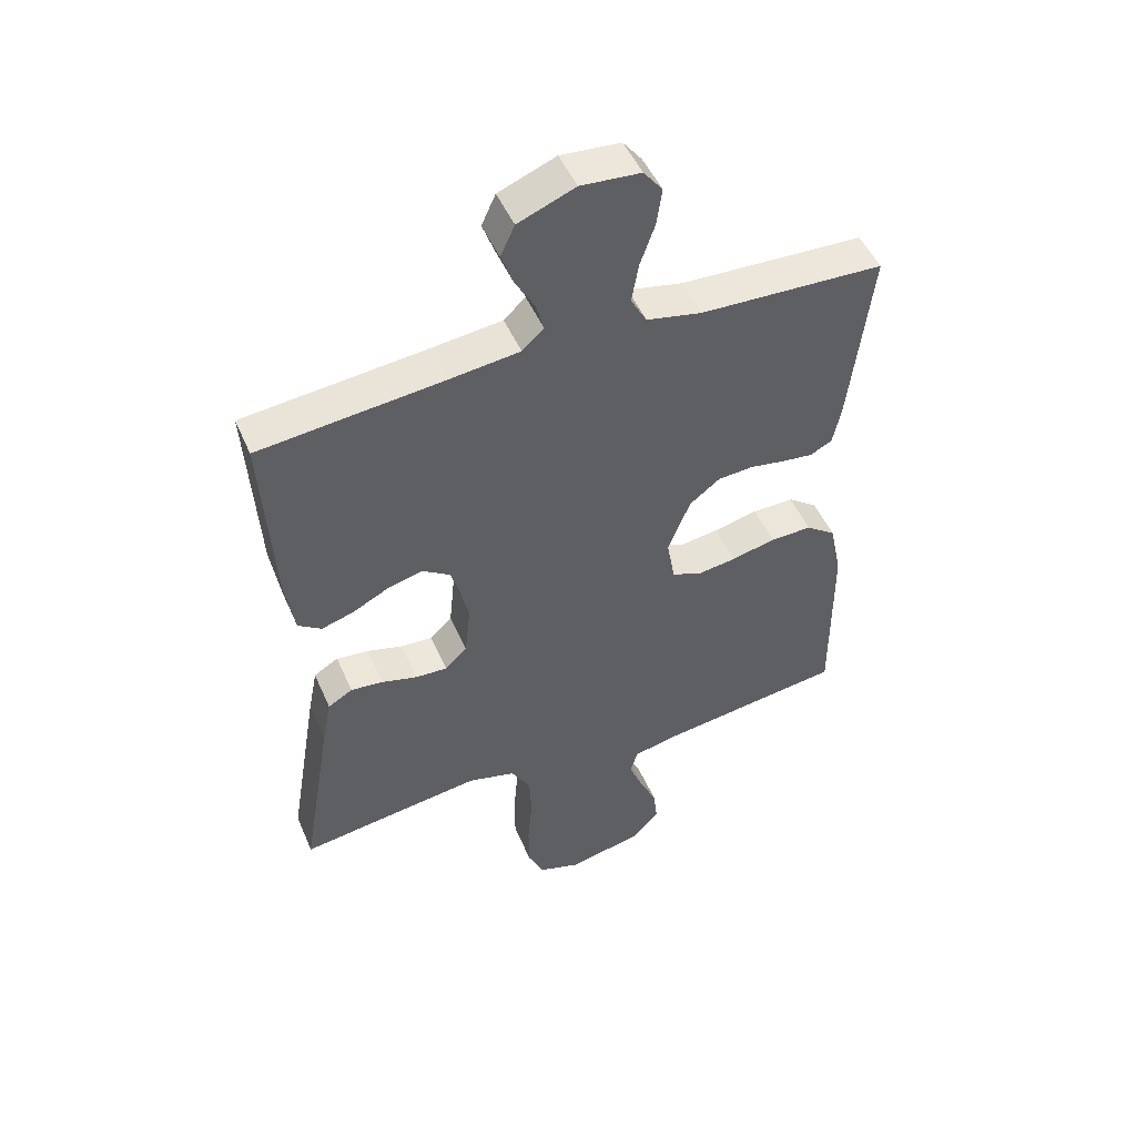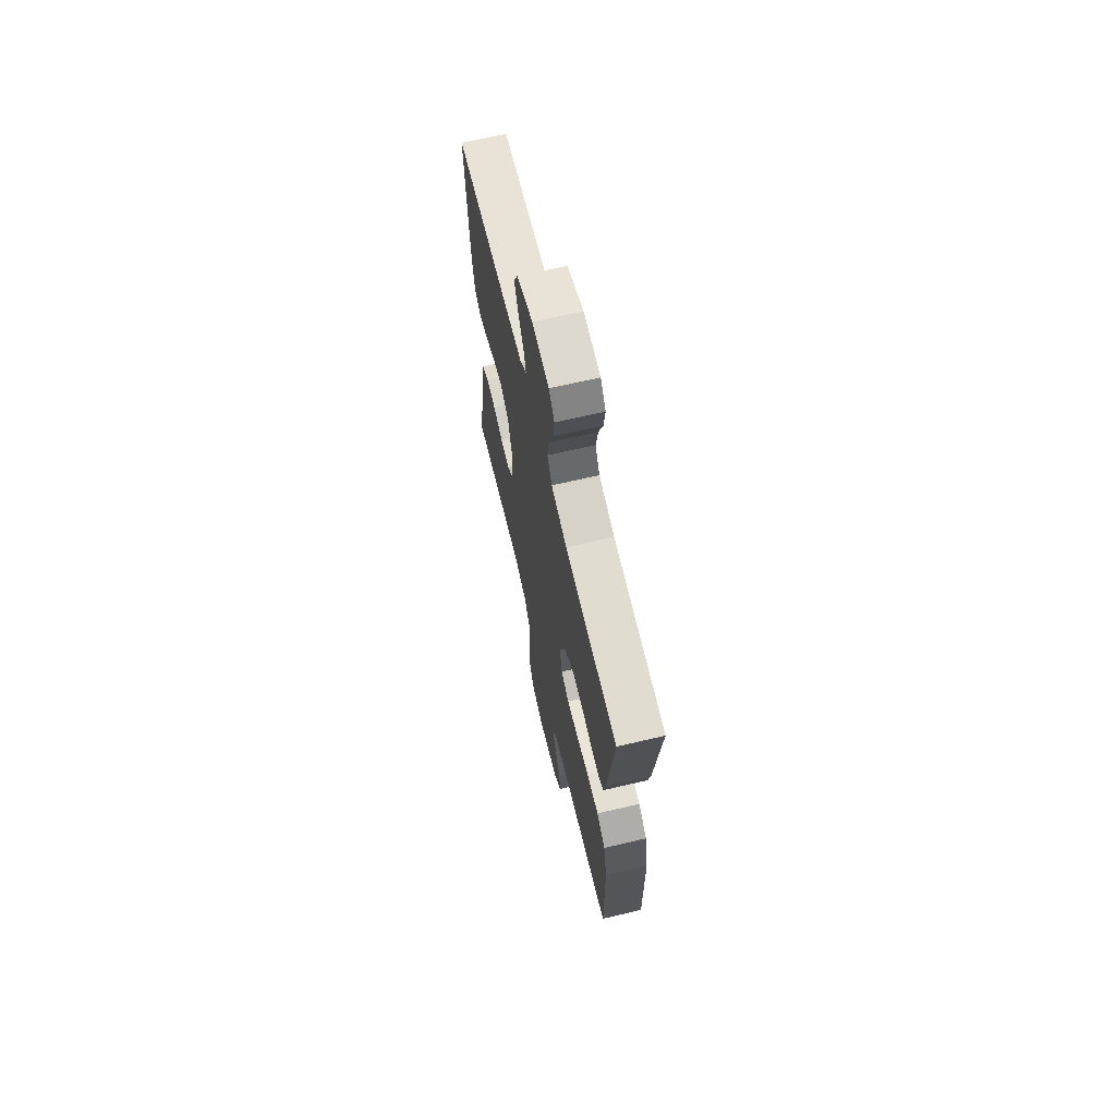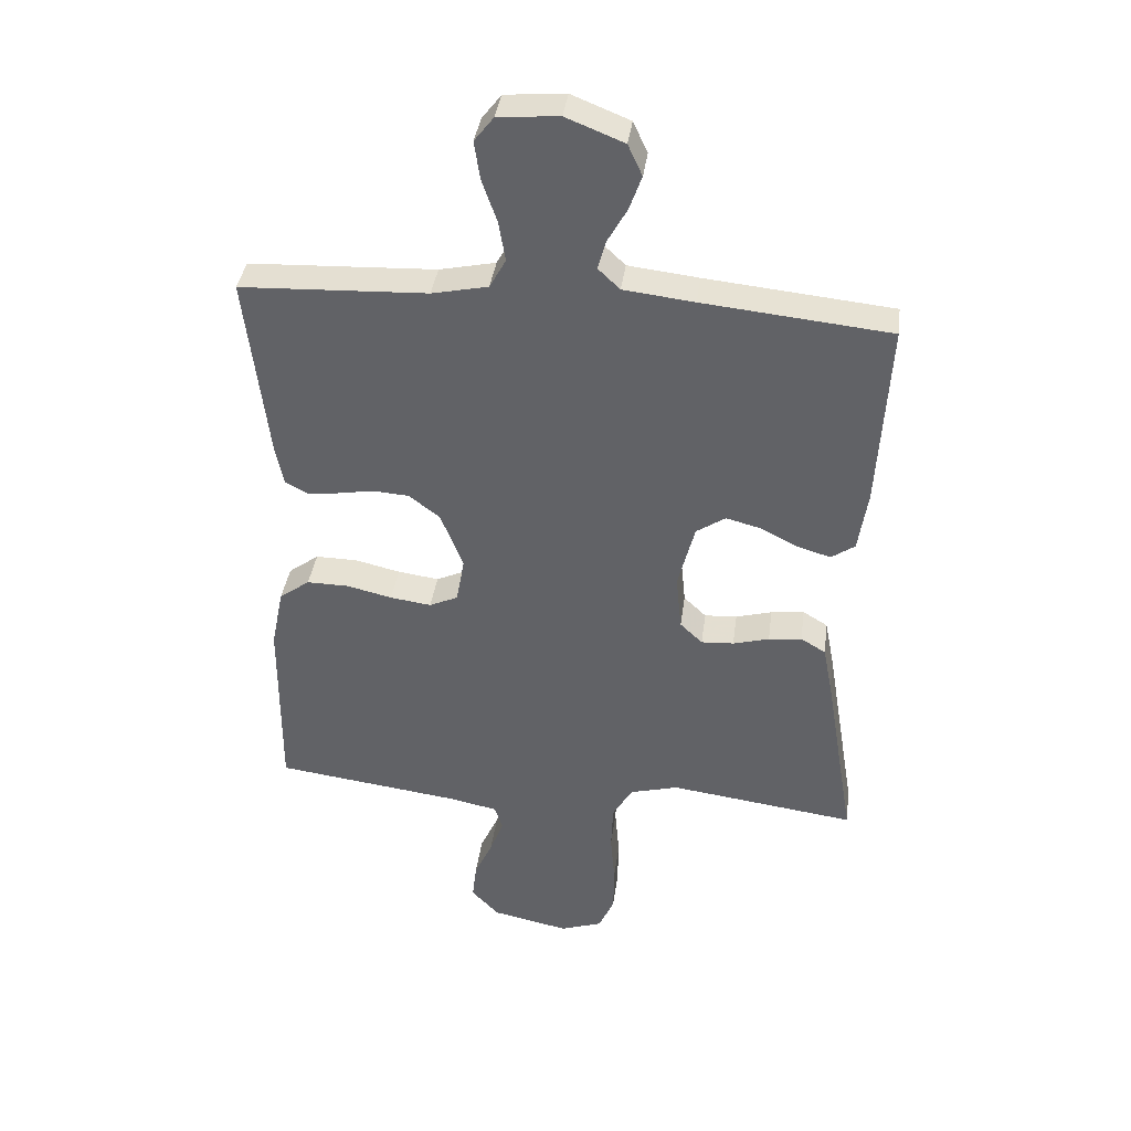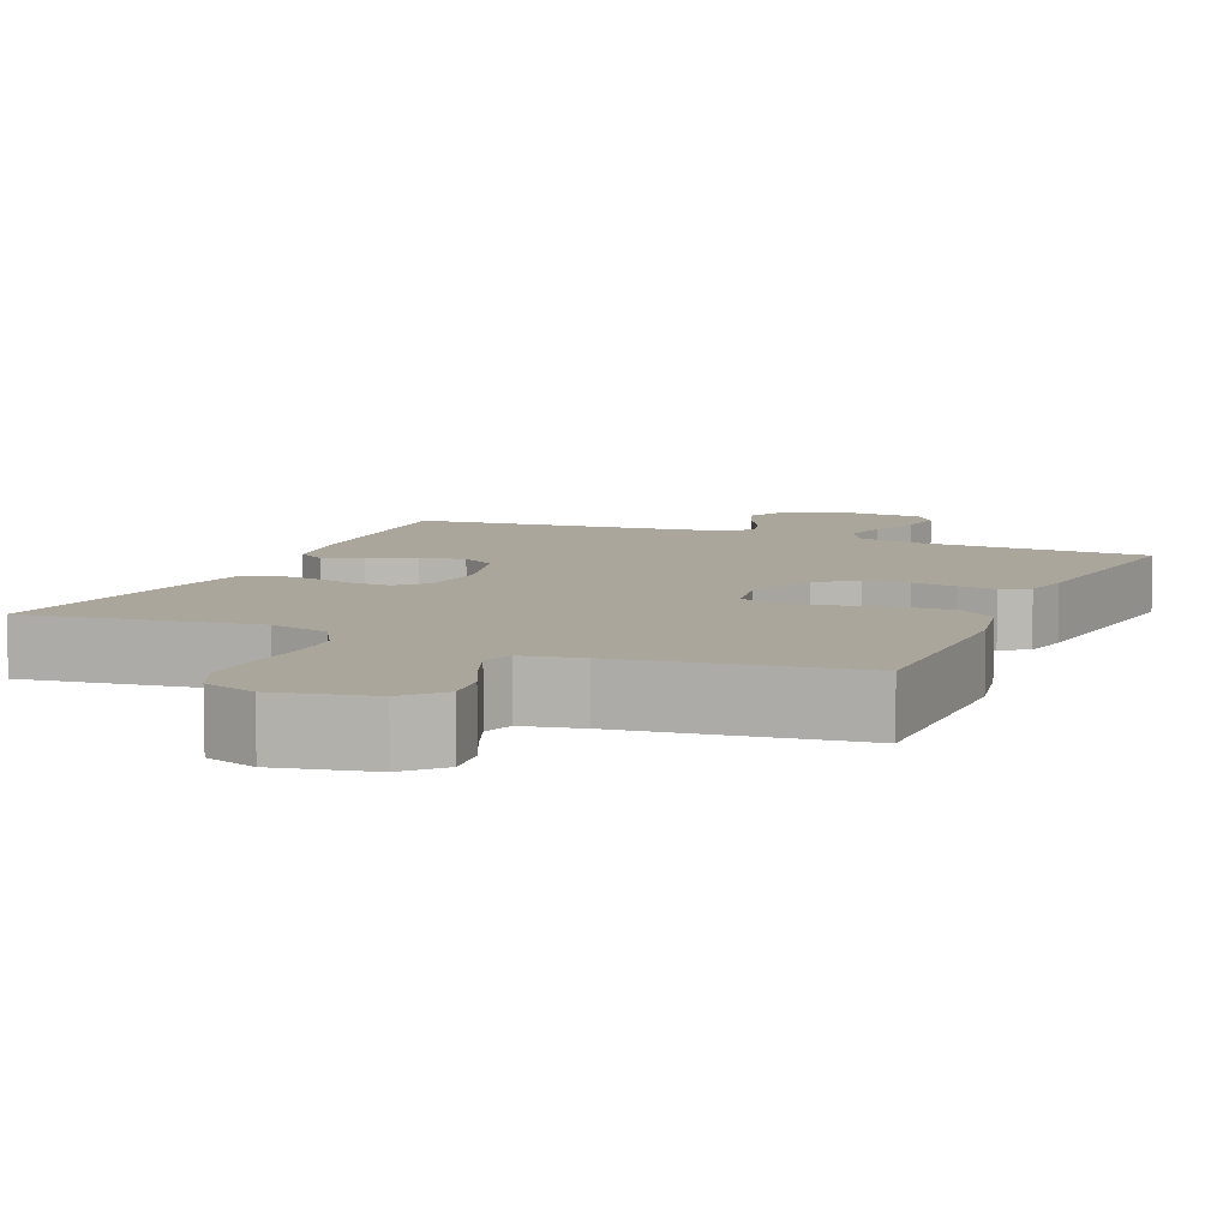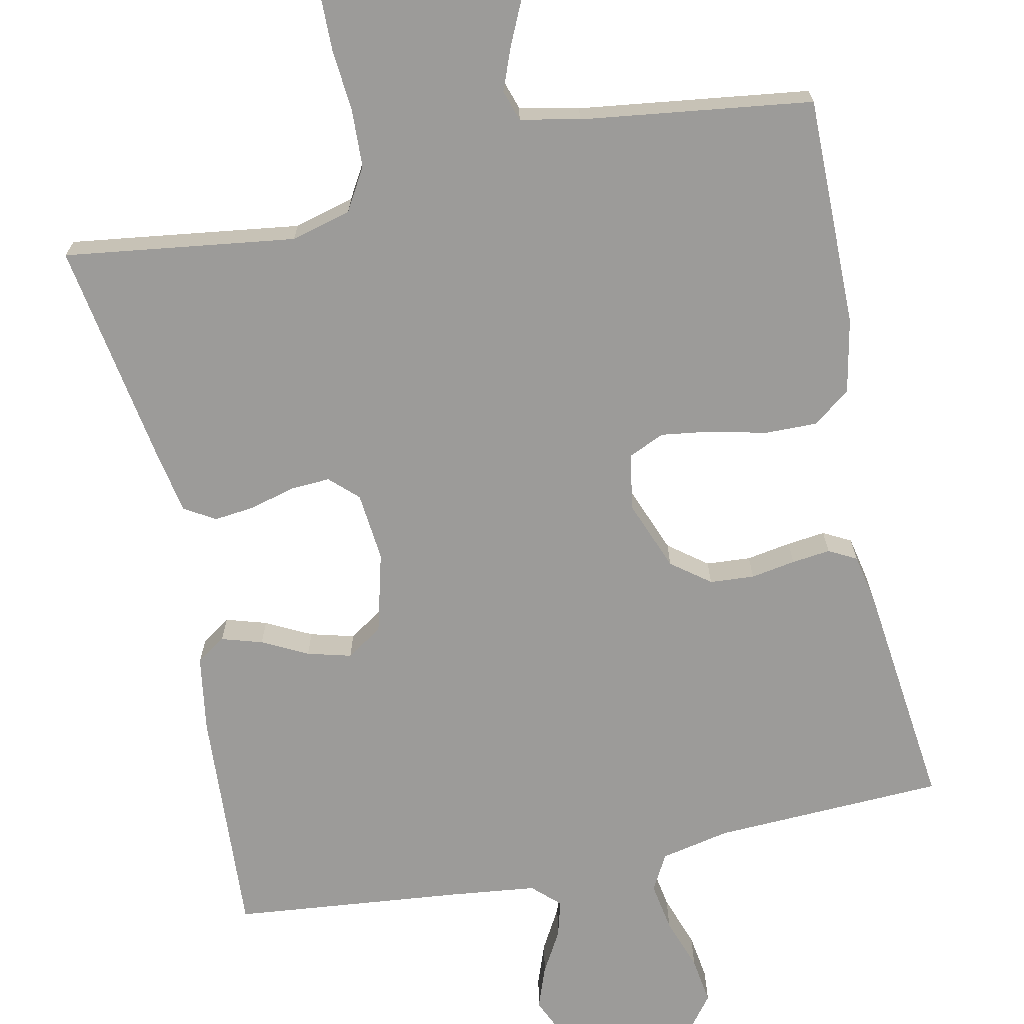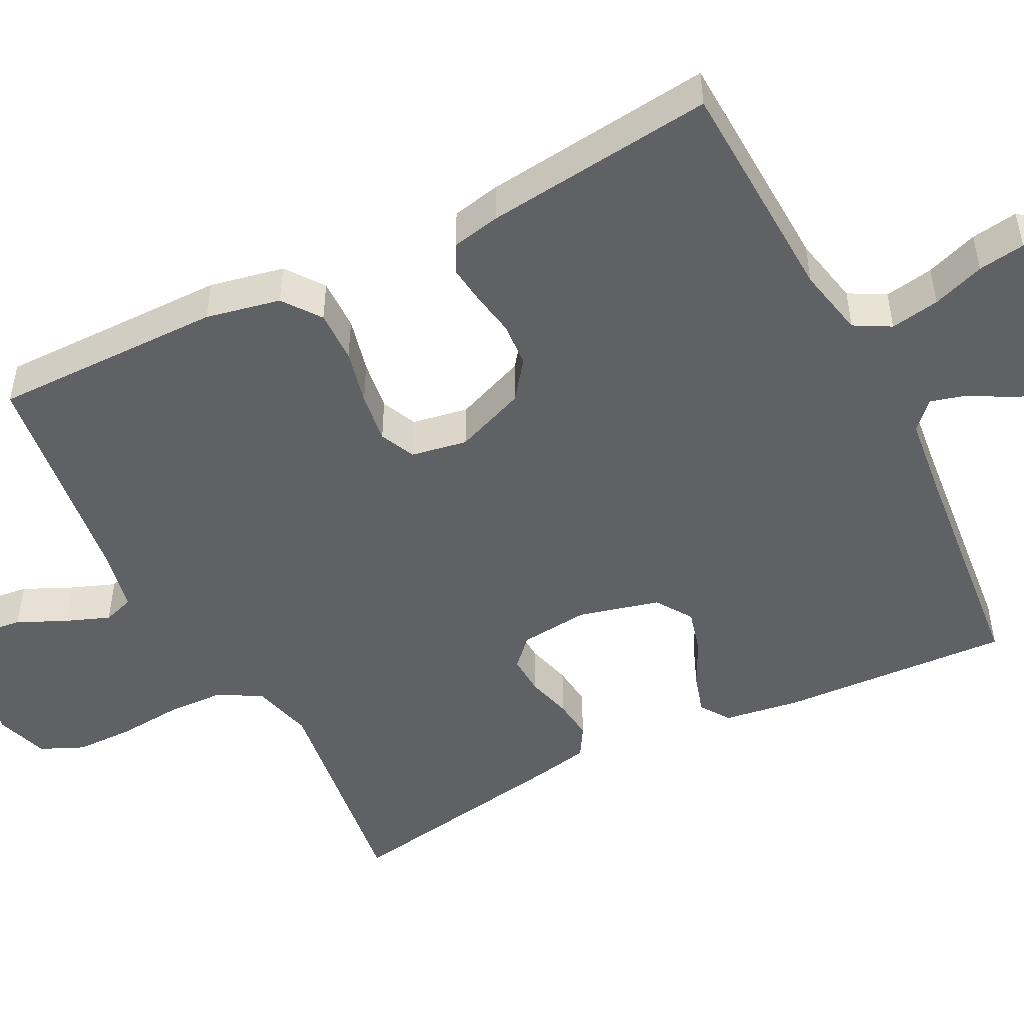
<metadata>
{"format":"obj","ext":"obj","renderer":"f3d","projection":"perspective","resolution":1024,"background":"white","views":[{"elev":49.5,"azim":157.0,"up":"+Z"},{"elev":67.4,"azim":-103.2,"up":"+Z"},{"elev":38.3,"azim":7.6,"up":"+Z"},{"elev":7.9,"azim":-156.8,"up":"+Y"},{"elev":-69.8,"azim":-168.2,"up":"+Y"},{"elev":-49.4,"azim":-63.0,"up":"+Y"}]}
</metadata>
<code>
v 0.5 0.07 -0.5
v 0.2 0.07 -0.46
v 0.122 0.07 -0.481
v 0.09 0.07 -0.536
v 0.087 0.07 -0.611
v 0.094 0.07 -0.693
v 0.093 0.07 -0.769
v 0.068 0.07 -0.825
v 0 0.07 -0.848
v -0.124 0.07 -0.822
v -0.168 0.07 -0.775
v -0.161 0.07 -0.715
v -0.132 0.07 -0.652
v -0.11 0.07 -0.595
v -0.123 0.07 -0.555
v -0.2 0.07 -0.539
v -0.5 0.07 -0.5
v -0.498 0.07 -0.2
v -0.478 0.07 -0.103
v -0.429 0.07 -0.067
v -0.361 0.07 -0.068
v -0.289 0.07 -0.085
v -0.223 0.07 -0.094
v -0.177 0.07 -0.073
v -0.164 0.07 0
v -0.2 0.07 0.092
v -0.25 0.07 0.13
v -0.308 0.07 0.134
v -0.366 0.07 0.124
v -0.416 0.07 0.118
v -0.452 0.07 0.137
v -0.465 0.07 0.2
v -0.5 0.07 0.5
v -0.2 0.07 0.513
v -0.11 0.07 0.532
v -0.084 0.07 0.579
v -0.095 0.07 0.643
v -0.119 0.07 0.711
v -0.128 0.07 0.772
v -0.097 0.07 0.812
v 0 0.07 0.82
v 0.093 0.07 0.783
v 0.116 0.07 0.733
v 0.096 0.07 0.678
v 0.065 0.07 0.623
v 0.052 0.07 0.576
v 0.087 0.07 0.543
v 0.2 0.07 0.53
v 0.5 0.07 0.5
v 0.483 0.07 0.2
v 0.468 0.07 0.101
v 0.43 0.07 0.075
v 0.377 0.07 0.091
v 0.318 0.07 0.121
v 0.261 0.07 0.136
v 0.214 0.07 0.105
v 0.187 0.07 0
v 0.196 0.07 -0.09
v 0.232 0.07 -0.124
v 0.284 0.07 -0.121
v 0.342 0.07 -0.105
v 0.395 0.07 -0.099
v 0.435 0.07 -0.123
v 0.45 0.07 -0.2
v 0.5 0 -0.5
v 0.2 0 -0.46
v 0.122 0 -0.481
v 0.09 0 -0.536
v 0.087 0 -0.611
v 0.094 0 -0.693
v 0.093 0 -0.769
v 0.068 0 -0.825
v 0 0 -0.848
v -0.124 0 -0.822
v -0.168 0 -0.775
v -0.161 0 -0.715
v -0.132 0 -0.652
v -0.11 0 -0.595
v -0.123 0 -0.555
v -0.2 0 -0.539
v -0.5 0 -0.5
v -0.498 0 -0.2
v -0.478 0 -0.103
v -0.429 0 -0.067
v -0.361 0 -0.068
v -0.289 0 -0.085
v -0.223 0 -0.094
v -0.177 0 -0.073
v -0.164 0 0
v -0.2 0 0.092
v -0.25 0 0.13
v -0.308 0 0.134
v -0.366 0 0.124
v -0.416 0 0.118
v -0.452 0 0.137
v -0.465 0 0.2
v -0.5 0 0.5
v -0.2 0 0.513
v -0.11 0 0.532
v -0.084 0 0.579
v -0.095 0 0.643
v -0.119 0 0.711
v -0.128 0 0.772
v -0.097 0 0.812
v 0 0 0.82
v 0.093 0 0.783
v 0.116 0 0.733
v 0.096 0 0.678
v 0.065 0 0.623
v 0.052 0 0.576
v 0.087 0 0.543
v 0.2 0 0.53
v 0.5 0 0.5
v 0.483 0 0.2
v 0.468 0 0.101
v 0.43 0 0.075
v 0.377 0 0.091
v 0.318 0 0.121
v 0.261 0 0.136
v 0.214 0 0.105
v 0.187 0 0
v 0.196 0 -0.09
v 0.232 0 -0.124
v 0.284 0 -0.121
v 0.342 0 -0.105
v 0.395 0 -0.099
v 0.435 0 -0.123
v 0.45 0 -0.2
f 64 1 2
f 63 64 2
f 62 63 2
f 61 62 2
f 60 61 2
f 59 60 2 3
f 58 59 3 4
f 57 58 4
f 52 53 54
f 51 52 54
f 50 51 54
f 49 50 54
f 48 49 54
f 47 48 54 55
f 46 47 55 56
f 43 44 45
f 42 43 45
f 41 42 45
f 40 41 45
f 39 40 45
f 38 39 45
f 37 38 45
f 36 37 45 46
f 46 56 57
f 36 46 57
f 35 36 57
f 32 33 34
f 31 32 34
f 30 31 34
f 29 30 34
f 28 29 34
f 27 28 34 35
f 20 21 22
f 19 20 22
f 18 19 22
f 17 18 22
f 16 17 22
f 15 16 22 23
f 14 15 23 24
f 11 12 13
f 10 11 13
f 9 10 13
f 8 9 13
f 7 8 13
f 6 7 13
f 5 6 13
f 4 5 13 14
f 14 24 25
f 4 14 25
f 57 4 25
f 26 27 35 57
f 25 26 57
f 66 65 128
f 66 128 127
f 66 127 126
f 66 126 125
f 66 125 124
f 67 66 124 123
f 68 67 123 122
f 68 122 121
f 118 117 116
f 118 116 115
f 118 115 114
f 118 114 113
f 118 113 112
f 119 118 112 111
f 120 119 111 110
f 109 108 107
f 109 107 106
f 109 106 105
f 109 105 104
f 109 104 103
f 109 103 102
f 109 102 101
f 110 109 101 100
f 121 120 110
f 121 110 100
f 121 100 99
f 98 97 96
f 98 96 95
f 98 95 94
f 98 94 93
f 98 93 92
f 99 98 92 91
f 86 85 84
f 86 84 83
f 86 83 82
f 86 82 81
f 86 81 80
f 87 86 80 79
f 88 87 79 78
f 77 76 75
f 77 75 74
f 77 74 73
f 77 73 72
f 77 72 71
f 77 71 70
f 77 70 69
f 78 77 69 68
f 89 88 78
f 89 78 68
f 89 68 121
f 121 99 91 90
f 121 90 89
f 1 65 66 2
f 2 66 67 3
f 3 67 68 4
f 4 68 69 5
f 5 69 70 6
f 6 70 71 7
f 7 71 72 8
f 8 72 73 9
f 9 73 74 10
f 10 74 75 11
f 11 75 76 12
f 12 76 77 13
f 13 77 78 14
f 14 78 79 15
f 15 79 80 16
f 16 80 81 17
f 17 81 82 18
f 18 82 83 19
f 19 83 84 20
f 20 84 85 21
f 21 85 86 22
f 22 86 87 23
f 23 87 88 24
f 24 88 89 25
f 25 89 90 26
f 26 90 91 27
f 27 91 92 28
f 28 92 93 29
f 29 93 94 30
f 30 94 95 31
f 31 95 96 32
f 32 96 97 33
f 33 97 98 34
f 34 98 99 35
f 35 99 100 36
f 36 100 101 37
f 37 101 102 38
f 38 102 103 39
f 39 103 104 40
f 40 104 105 41
f 41 105 106 42
f 42 106 107 43
f 43 107 108 44
f 44 108 109 45
f 45 109 110 46
f 46 110 111 47
f 47 111 112 48
f 48 112 113 49
f 49 113 114 50
f 50 114 115 51
f 51 115 116 52
f 52 116 117 53
f 53 117 118 54
f 54 118 119 55
f 55 119 120 56
f 56 120 121 57
f 57 121 122 58
f 58 122 123 59
f 59 123 124 60
f 60 124 125 61
f 61 125 126 62
f 62 126 127 63
f 63 127 128 64
f 64 128 65 1

</code>
